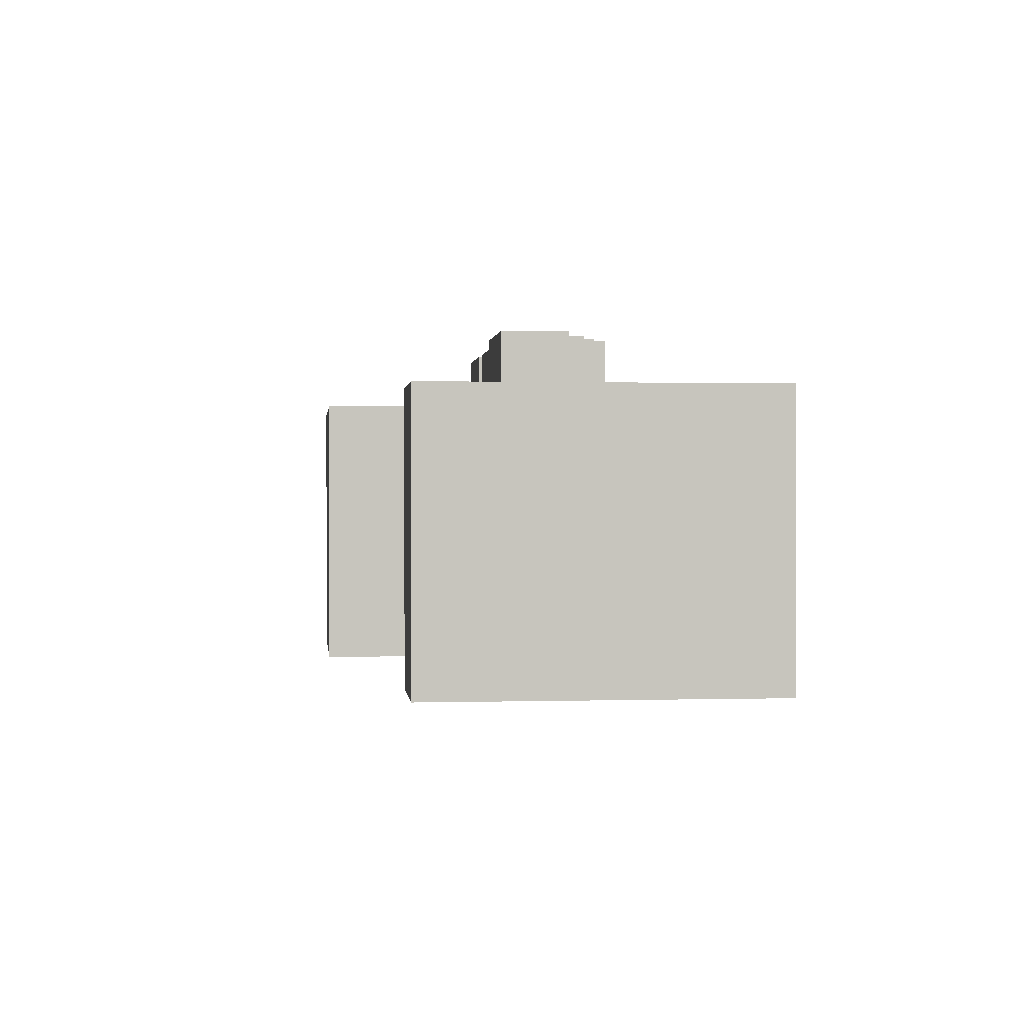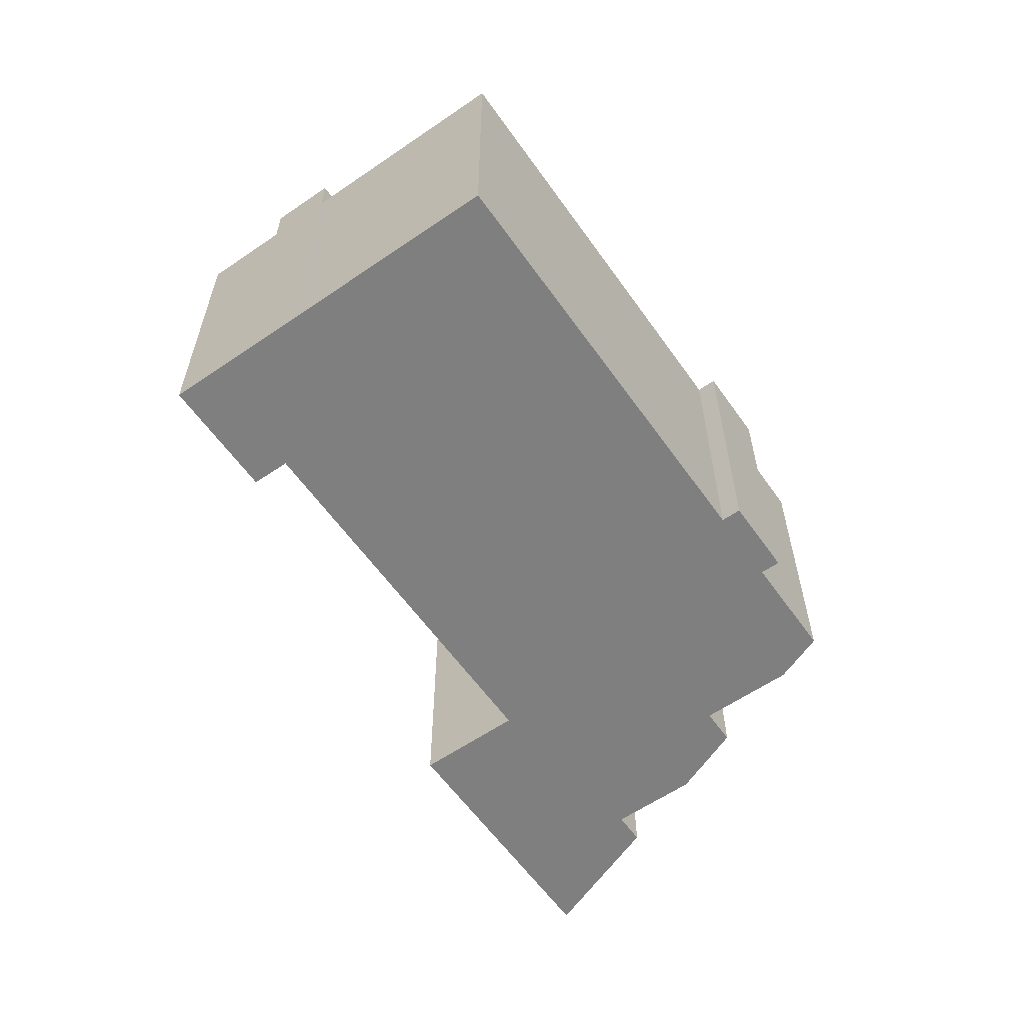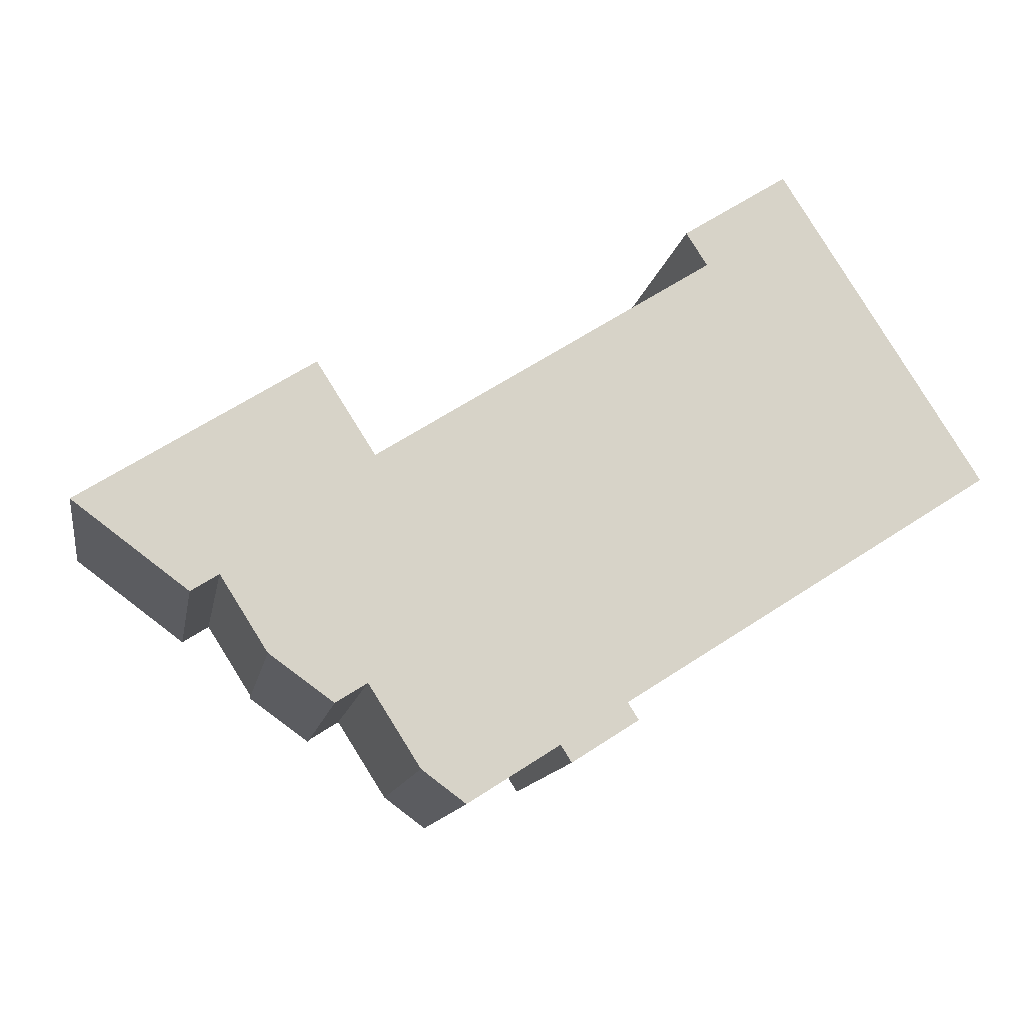
<metadata>
{"format":"obj","ext":"obj","renderer":"f3d","projection":"perspective","resolution":1024,"background":"white","views":[{"elev":0.6,"azim":51.4,"up":"+Y"},{"elev":-59.7,"azim":92.6,"up":"+Y"},{"elev":-12.8,"azim":-9.9,"up":"+Z"}]}
</metadata>
<code>
v 7.319 8.184 13.57
v 8.67 8.183 11.37
v 8.055 8.182 10.3
v 8.055 8.182 10.3
v 8.67 8.183 11.37
v 8.977 8.183 10.88
v 7.319 8.184 13.57
v 10.85 8.184 12.76
v 8.67 8.183 11.37
v 5.17 8.175 8.457
v 7.319 8.184 13.57
v 8.055 8.182 10.3
v 7.623 8.175 4.609
v 8.747 8.177 5.326
v 9.408 8.177 4.29
v 5.17 8.175 8.457
v 7.623 8.175 4.609
v 11.62 8.17 -5.524
v 7.623 8.175 4.609
v 9.408 8.177 4.29
v 11.62 8.17 -5.524
v 1.722 8.17 9.999
v 7.319 8.184 13.57
v 5.17 8.175 8.457
v 1.722 8.17 9.999
v 5.17 8.175 8.457
v 11.62 8.17 -5.524
v 11.62 8.17 -5.524
v 16.83 8.184 11.38
v 22.99 8.184 1.723
v 7.319 8.184 13.57
v 11.93 8.184 19.06
v 14.48 8.184 15.07
v 6.163 8.184 15.38
v 11.93 8.184 19.06
v 7.319 8.184 13.57
v 15.73 8.184 11.63
v 16.4 8.184 12.06
v 16.83 8.184 11.38
v 7.319 8.184 13.57
v 14.48 8.184 15.07
v 11.13 8.184 12.93
v -1.243 8.109 -13.72
v 2.433 8.127 -11.38
v 3.031 8.127 -12.32
v -0.645 8.109 -14.66
v -15.65 8.07 -9.552
v -11.53 8.081 -10.68
v -13.02 8.074 -11.44
v -13.26 8.073 -11.78
v -13.02 8.074 -11.44
v -11.53 8.081 -10.68
v -8.69 8.081 -15.14
v -1.243 8.109 -13.72
v -6.273 8.085 -16.93
v -11.53 8.081 -10.68
v 2.433 8.127 -11.38
v -1.243 8.109 -13.72
v -15.65 8.07 -9.552
v -11.33 8.108 1.676
v -11.53 8.081 -10.68
v -16.81 8.066 -9.235
v -11.33 8.108 1.676
v -16.56 8.068 -8.895
v -16.56 8.068 -8.895
v -11.33 8.108 1.676
v -15.65 8.07 -9.552
v -27.31 8.048 -1.37
v -19.43 8.066 -5.124
v -20.95 8.059 -6.094
v -19.43 8.066 -5.124
v -11.33 8.108 1.676
v -16.81 8.066 -9.235
v -7.808 8.102 -6.959
v -4.471 8.117 -4.832
v 2.433 8.127 -11.38
v -11.53 8.081 -10.68
v -9.595 8.102 -4.156
v -7.808 8.102 -6.959
v -11.53 8.081 -10.68
v -7.808 8.102 -6.959
v 2.433 8.127 -11.38
v -11.33 8.108 1.676
v -6.957 8.114 -2.474
v -9.595 8.102 -4.156
v -11.53 8.081 -10.68
v -11.33 8.108 1.676
v -9.595 8.102 -4.156
v -11.53 8.081 -10.68
v -1.243 8.109 -13.72
v -8.69 8.081 -15.14
v -27.31 8.048 -1.37
v -14.57 8.108 6.75
v -19.43 8.066 -5.124
v -19.43 8.066 -5.124
v -14.57 8.108 6.75
v -11.33 8.108 1.676
v -11.33 8.108 1.676
v 1.722 8.17 9.999
v -2.058 8.144 3.765
v -2.058 8.144 3.765
v 1.722 8.17 9.999
v -0.473 8.151 4.759
v -0.473 8.151 4.759
v 1.722 8.17 9.999
v 3.311 8.169 7.171
v 1.722 8.17 9.999
v 6.482 8.169 2.197
v 3.311 8.169 7.171
v -2.058 8.144 3.765
v -0.473 8.151 4.759
v -0.729 8.144 1.679
v -11.33 8.108 1.676
v -7.515 8.118 0.2864
v -6.957 8.114 -2.474
v -11.33 8.108 1.676
v -2.058 8.144 3.765
v -7.515 8.118 0.2864
v -2.349 8.136 0.6474
v -0.729 8.144 1.679
v 1.957 8.151 0.9484
v -7.515 8.118 0.2864
v -6.102 8.118 -1.929
v -6.957 8.114 -2.474
v -0.479 8.136 -2.287
v 3.855 8.157 0.5224
v 11.62 8.17 -5.524
v 3.855 8.157 0.5224
v 6.482 8.169 2.197
v 11.62 8.17 -5.524
v 1.722 8.17 9.999
v 11.62 8.17 -5.524
v 6.482 8.169 2.197
v 1.957 8.151 0.9484
v 3.114 8.157 1.686
v 3.855 8.157 0.5224
v -2.349 8.136 0.6474
v 1.957 8.151 0.9484
v -0.479 8.136 -2.287
v -4.471 8.117 -4.832
v -0.479 8.136 -2.287
v 2.433 8.127 -11.38
v -0.479 8.136 -2.287
v 1.957 8.151 0.9484
v 3.855 8.157 0.5224
v -0.479 8.136 -2.287
v 11.62 8.17 -5.524
v 2.433 8.127 -11.38
v -0.729 8.144 1.679
v -0.473 8.151 4.759
v 1.957 8.151 0.9484
v 14.7 8.183 9.504
v 15.73 8.184 11.63
v 16.83 8.184 11.38
v 13.07 8.181 8.464
v 14.7 8.183 9.504
v 13.5 8.181 7.797
v 11.62 8.17 -5.524
v 13.5 8.181 7.797
v 14.7 8.183 9.504
v 14.03 8.183 10.55
v 15.73 8.184 11.63
v 14.7 8.183 9.504
v 11.62 8.17 -5.524
v 14.7 8.183 9.504
v 16.83 8.184 11.38
v 12.1 8.18 6.908
v 13.5 8.181 7.797
v 12.59 8.179 6.143
v 11.62 8.17 -5.524
v 12.59 8.179 6.143
v 13.5 8.181 7.797
v 9.487 8.177 4.166
v 12.59 8.179 6.143
v 11.62 8.17 -5.524
v 9.408 8.177 4.29
v 9.487 8.177 4.166
v 11.62 8.17 -5.524
v 7.319 8.184 13.57
v 11.13 8.184 12.93
v 10.85 8.184 12.76
v -16.56 9.029 -8.895
v -13.02 9.029 -11.44
v -13.26 9.029 -11.78
v -16.81 9.029 -9.235
v 8.747 10.85 5.326
v 12.1 10.85 6.908
v 12.59 10.85 6.143
v 9.487 10.85 4.166
v 5.17 10.85 8.457
v 8.747 10.85 5.326
v 7.623 10.85 4.609
v 5.17 10.85 8.457
v 8.977 10.85 10.88
v 8.747 10.85 5.326
v 8.747 10.85 5.326
v 8.977 10.85 10.88
v 12.1 10.85 6.908
v 8.67 10.85 11.37
v 14.03 10.85 10.55
v 8.977 10.85 10.88
v 8.67 10.85 11.37
v 14.48 10.85 15.07
v 14.03 10.85 10.55
v 14.03 10.85 10.55
v 14.48 10.85 15.07
v 16.4 10.85 12.06
v 13.07 10.85 8.464
v 14.03 10.85 10.55
v 14.7 10.85 9.504
v 8.977 10.85 10.88
v 14.03 10.85 10.55
v 13.07 10.85 8.464
v 8.977 10.85 10.88
v 13.07 10.85 8.464
v 12.1 10.85 6.908
v 12.1 10.85 6.908
v 13.07 10.85 8.464
v 13.5 10.85 7.797
v -7.515 10.85 0.2864
v -2.058 10.85 3.765
v -2.349 10.85 0.6474
v -6.102 10.85 -1.929
v -2.349 10.85 0.6474
v -0.479 10.85 -2.287
v -7.515 10.85 0.2864
v -2.349 10.85 0.6474
v -6.102 10.85 -1.929
v -2.349 10.85 0.6474
v -2.058 10.85 3.765
v -0.729 10.85 1.679
v -9.595 10.85 -4.156
v -6.102 10.85 -1.929
v -7.808 10.85 -6.959
v -7.808 10.85 -6.959
v -6.102 10.85 -1.929
v -0.479 10.85 -2.287
v -0.473 10.85 4.759
v 3.114 10.85 1.686
v 1.957 10.85 0.9484
v -0.473 10.85 4.759
v 3.311 10.85 7.171
v 3.114 10.85 1.686
v 3.114 10.85 1.686
v 6.482 10.85 2.197
v 3.855 10.85 0.5224
v 3.114 10.85 1.686
v 3.311 10.85 7.171
v 6.482 10.85 2.197
v 6.163 -8.625 15.38
v 11.93 -8.625 19.06
v 11.93 8.184 19.06
v 6.163 8.184 15.38
v 11.93 -8.625 19.06
v 14.48 -8.625 15.07
v 14.48 8.184 15.07
v 11.93 8.184 19.06
v 15.44 -8.625 13.56
v 16.4 -8.625 12.06
v 16.4 8.184 12.06
v 14.48 8.184 15.07
v 14.48 -8.625 15.07
v 15.44 -8.625 13.56
v 14.48 8.184 15.07
v 15.44 -8.625 13.56
v 16.4 8.184 12.06
v 16.4 -8.625 12.06
v 16.83 -8.625 11.38
v 16.83 8.184 11.38
v 16.4 8.184 12.06
v 16.83 -8.625 11.38
v 22.99 -8.625 1.723
v 22.99 8.184 1.723
v 16.83 8.184 11.38
v 14.48 8.184 15.07
v 16.4 8.184 12.06
v 16.4 10.85 12.06
v 14.48 10.85 15.07
v 11.62 8.17 -5.524
v 22.99 8.184 1.723
v 22.99 -8.625 1.723
v 11.62 -8.625 -5.524
v 2.433 8.127 -11.38
v 7.025 -8.625 -8.451
v 2.433 -8.625 -11.38
v 7.025 -8.625 -8.451
v 11.62 8.17 -5.524
v 11.62 -8.625 -5.524
v 2.433 8.127 -11.38
v 11.62 8.17 -5.524
v 7.025 -8.625 -8.451
v 1.722 -8.625 9.999
v 7.319 -8.625 13.57
v 7.319 8.184 13.57
v 1.722 8.17 9.999
v -4.806 -8.625 5.838
v 1.722 -8.625 9.999
v 1.722 8.17 9.999
v -11.33 8.108 1.676
v -11.33 -8.625 1.676
v -4.806 -8.625 5.838
v -11.33 8.108 1.676
v -4.806 -8.625 5.838
v 1.722 8.17 9.999
v 6.163 8.184 15.38
v 6.741 -8.625 14.47
v 6.163 -8.625 15.38
v 6.741 -8.625 14.47
v 7.319 8.184 13.57
v 7.319 -8.625 13.57
v 6.163 8.184 15.38
v 7.319 8.184 13.57
v 6.741 -8.625 14.47
v -19.43 8.066 -5.124
v -16.81 8.066 -9.235
v -16.81 -8.625 -9.235
v -19.43 -8.625 -5.124
v -20.95 8.059 -6.094
v -19.43 8.066 -5.124
v -19.43 -8.625 -5.124
v -20.95 -8.625 -6.094
v -27.31 8.048 -1.37
v -24.13 -8.625 -3.732
v -27.31 -8.625 -1.37
v -24.13 -8.625 -3.732
v -20.95 8.059 -6.094
v -20.95 -8.625 -6.094
v -27.31 8.048 -1.37
v -20.95 8.059 -6.094
v -24.13 -8.625 -3.732
v -27.31 -8.625 -1.37
v -14.57 -8.625 6.75
v -14.57 8.108 6.75
v -27.31 8.048 -1.37
v -12.95 -8.625 4.213
v -11.33 -8.625 1.676
v -11.33 8.108 1.676
v -14.57 8.108 6.75
v -14.57 -8.625 6.75
v -12.95 -8.625 4.213
v -14.57 8.108 6.75
v -12.95 -8.625 4.213
v -11.33 8.108 1.676
v 2.732 -8.625 -11.85
v 3.031 -8.625 -12.32
v 3.031 8.127 -12.32
v 2.433 8.127 -11.38
v 2.433 -8.625 -11.38
v 2.732 -8.625 -11.85
v 2.433 8.127 -11.38
v 2.732 -8.625 -11.85
v 3.031 8.127 -12.32
v -0.645 8.109 -14.66
v 1.193 -8.625 -13.49
v -0.645 -8.625 -14.66
v 1.193 -8.625 -13.49
v 3.031 8.127 -12.32
v 3.031 -8.625 -12.32
v -0.645 8.109 -14.66
v 3.031 8.127 -12.32
v 1.193 -8.625 -13.49
v -1.243 8.109 -13.72
v -0.944 -8.625 -14.19
v -1.243 -8.625 -13.72
v -0.944 -8.625 -14.19
v -0.645 8.109 -14.66
v -0.645 -8.625 -14.66
v -1.243 8.109 -13.72
v -0.645 8.109 -14.66
v -0.944 -8.625 -14.19
v -6.273 8.085 -16.93
v -3.758 -8.625 -15.33
v -6.273 -8.625 -16.93
v -3.758 -8.625 -15.33
v -1.243 8.109 -13.72
v -1.243 -8.625 -13.72
v -6.273 8.085 -16.93
v -1.243 8.109 -13.72
v -3.758 -8.625 -15.33
v -8.69 8.081 -15.14
v -6.273 8.085 -16.93
v -6.273 -8.625 -16.93
v -8.69 -8.625 -15.14
v -11.53 8.081 -10.68
v -8.69 8.081 -15.14
v -8.69 -8.625 -15.14
v -11.53 -8.625 -10.68
v -13.26 8.073 -11.78
v -12.4 -8.625 -11.23
v -13.26 -8.625 -11.78
v -12.4 -8.625 -11.23
v -11.53 8.081 -10.68
v -11.53 -8.625 -10.68
v -13.26 8.073 -11.78
v -11.53 8.081 -10.68
v -12.4 -8.625 -11.23
v -16.81 8.066 -9.235
v -13.26 8.073 -11.78
v -13.26 -8.625 -11.78
v -16.81 -8.625 -9.235
v -16.81 9.029 -9.235
v -13.26 9.029 -11.78
v -13.26 8.073 -11.78
v -16.81 8.066 -9.235
v -15.65 8.07 -9.552
v -13.02 8.074 -11.44
v -13.02 9.029 -11.44
v -16.56 9.029 -8.895
v -16.56 8.068 -8.895
v -15.65 8.07 -9.552
v -16.56 9.029 -8.895
v -15.65 8.07 -9.552
v -13.02 9.029 -11.44
v -13.26 9.029 -11.78
v -13.02 9.029 -11.44
v -13.02 8.074 -11.44
v -13.26 8.073 -11.78
v -16.81 8.066 -9.235
v -16.56 8.068 -8.895
v -16.56 9.029 -8.895
v -16.81 9.029 -9.235
v 8.747 10.85 5.326
v 9.408 8.177 4.29
v 8.747 8.177 5.326
v 9.408 8.177 4.29
v 9.487 10.85 4.166
v 9.487 8.177 4.166
v 8.747 10.85 5.326
v 9.487 10.85 4.166
v 9.408 8.177 4.29
v 7.623 10.85 4.609
v 8.747 10.85 5.326
v 8.747 8.177 5.326
v 7.623 8.175 4.609
v 5.17 10.85 8.457
v 7.623 10.85 4.609
v 7.623 8.175 4.609
v 5.17 8.175 8.457
v 8.055 8.182 10.3
v 8.977 8.183 10.88
v 8.977 10.85 10.88
v 5.17 10.85 8.457
v 5.17 8.175 8.457
v 8.055 8.182 10.3
v 5.17 10.85 8.457
v 8.055 8.182 10.3
v 8.977 10.85 10.88
v 8.67 10.85 11.37
v 8.977 10.85 10.88
v 8.977 8.183 10.88
v 8.67 8.183 11.37
v 11.13 8.184 12.93
v 14.48 8.184 15.07
v 14.48 10.85 15.07
v 8.67 10.85 11.37
v 11.13 8.184 12.93
v 14.48 10.85 15.07
v 8.67 10.85 11.37
v 8.67 8.183 11.37
v 10.85 8.184 12.76
v 8.67 10.85 11.37
v 10.85 8.184 12.76
v 11.13 8.184 12.93
v 14.03 10.85 10.55
v 15.73 8.184 11.63
v 14.03 8.183 10.55
v 15.73 8.184 11.63
v 16.4 10.85 12.06
v 16.4 8.184 12.06
v 14.03 10.85 10.55
v 16.4 10.85 12.06
v 15.73 8.184 11.63
v 14.03 8.183 10.55
v 14.7 8.183 9.504
v 14.7 10.85 9.504
v 14.03 10.85 10.55
v 13.07 10.85 8.464
v 14.7 10.85 9.504
v 14.7 8.183 9.504
v 13.07 8.181 8.464
v 13.07 8.181 8.464
v 13.5 8.181 7.797
v 13.5 10.85 7.797
v 13.07 10.85 8.464
v 12.1 10.85 6.908
v 13.5 10.85 7.797
v 13.5 8.181 7.797
v 12.1 8.18 6.908
v 12.1 8.18 6.908
v 12.59 8.179 6.143
v 12.59 10.85 6.143
v 12.1 10.85 6.908
v 9.487 10.85 4.166
v 12.59 10.85 6.143
v 12.59 8.179 6.143
v 9.487 8.177 4.166
v -7.515 8.118 0.2864
v -2.058 8.144 3.765
v -2.058 10.85 3.765
v -7.515 10.85 0.2864
v -2.058 8.144 3.765
v -0.729 8.144 1.679
v -0.729 10.85 1.679
v -2.058 10.85 3.765
v -2.349 10.85 0.6474
v -0.729 10.85 1.679
v -0.729 8.144 1.679
v -2.349 8.136 0.6474
v -2.349 8.136 0.6474
v -0.479 8.136 -2.287
v -0.479 10.85 -2.287
v -2.349 10.85 0.6474
v -7.808 10.85 -6.959
v -4.471 8.117 -4.832
v -7.808 8.102 -6.959
v -4.471 8.117 -4.832
v -0.479 10.85 -2.287
v -0.479 8.136 -2.287
v -7.808 10.85 -6.959
v -0.479 10.85 -2.287
v -4.471 8.117 -4.832
v -9.595 10.85 -4.156
v -7.808 10.85 -6.959
v -7.808 8.102 -6.959
v -9.595 8.102 -4.156
v -6.957 8.114 -2.474
v -6.102 8.118 -1.929
v -6.102 10.85 -1.929
v -9.595 10.85 -4.156
v -9.595 8.102 -4.156
v -6.957 8.114 -2.474
v -9.595 10.85 -4.156
v -6.957 8.114 -2.474
v -6.102 10.85 -1.929
v -7.515 10.85 0.2864
v -6.102 10.85 -1.929
v -6.102 8.118 -1.929
v -7.515 8.118 0.2864
v -0.473 8.151 4.759
v 3.311 8.169 7.171
v 3.311 10.85 7.171
v -0.473 10.85 4.759
v 3.311 8.169 7.171
v 6.482 8.169 2.197
v 6.482 10.85 2.197
v 3.311 10.85 7.171
v 3.855 10.85 0.5224
v 6.482 10.85 2.197
v 6.482 8.169 2.197
v 3.855 8.157 0.5224
v 3.114 10.85 1.686
v 3.855 10.85 0.5224
v 3.855 8.157 0.5224
v 3.114 8.157 1.686
v 1.957 10.85 0.9484
v 3.114 10.85 1.686
v 3.114 8.157 1.686
v 1.957 8.151 0.9484
v -0.473 10.85 4.759
v 1.957 10.85 0.9484
v 1.957 8.151 0.9484
v -0.473 8.151 4.759
v -16.81 -8.625 -9.235
v -13.26 -8.625 -11.78
v -12.4 -8.625 -11.23
v -11.53 -8.625 -10.68
v -8.69 -8.625 -15.14
v -6.273 -8.625 -16.93
v -3.758 -8.625 -15.33
v -1.243 -8.625 -13.72
v -0.944 -8.625 -14.19
v -0.645 -8.625 -14.66
v 1.193 -8.625 -13.49
v 3.031 -8.625 -12.32
v 2.732 -8.625 -11.85
v 2.433 -8.625 -11.38
v 7.025 -8.625 -8.451
v 11.62 -8.625 -5.524
v 22.99 -8.625 1.723
v 16.83 -8.625 11.38
v 16.4 -8.625 12.06
v 15.44 -8.625 13.56
v 14.48 -8.625 15.07
v 11.93 -8.625 19.06
v 6.163 -8.625 15.38
v 6.741 -8.625 14.47
v 7.319 -8.625 13.57
v 1.722 -8.625 9.999
v -4.806 -8.625 5.838
v -11.33 -8.625 1.676
v -12.95 -8.625 4.213
v -14.57 -8.625 6.75
v -27.31 -8.625 -1.37
v -24.13 -8.625 -3.732
v -20.95 -8.625 -6.094
v -19.43 -8.625 -5.124
g CDNNDG02_0001480
f 1 2 3
f 4 5 6
f 7 8 9
f 10 11 12
f 13 14 15
f 16 17 18
f 19 20 21
f 22 23 24
f 25 26 27
f 28 29 30
f 31 32 33
f 34 35 36
f 37 38 39
f 40 41 42
f 43 44 45
f 46 43 45
f 47 48 49
f 50 51 52
f 53 54 55
f 56 57 58
f 59 60 61
f 62 63 64
f 65 66 67
f 68 69 70
f 71 72 73
f 74 75 76
f 77 78 79
f 80 81 82
f 83 84 85
f 86 87 88
f 89 90 91
f 92 93 94
f 95 96 97
f 98 99 100
f 101 102 103
f 104 105 106
f 107 108 109
f 110 111 112
f 113 114 115
f 116 117 118
f 119 120 121
f 122 123 124
f 125 126 127
f 128 129 130
f 131 132 133
f 134 135 136
f 137 138 139
f 140 141 142
f 143 144 145
f 146 147 148
f 149 150 151
f 152 153 154
f 155 156 157
f 158 159 160
f 161 162 163
f 164 165 166
f 167 168 169
f 170 171 172
f 173 174 175
f 176 177 178
f 179 180 181
f 185 182 183
f 183 184 185
f 186 187 189
f 189 187 188
f 190 191 192
f 193 194 195
f 196 197 198
f 199 200 201
f 202 203 204
f 205 206 207
f 208 209 210
f 211 212 213
f 214 215 216
f 217 218 219
f 220 221 222
f 223 224 225
f 226 227 228
f 229 230 231
f 232 233 234
f 235 236 237
f 238 239 240
f 241 242 243
f 244 245 246
f 247 248 249
f 250 252 253
f 252 250 251
f 255 256 254
f 254 256 257
f 258 259 260
f 261 262 263
f 264 265 266
f 268 269 267
f 267 269 270
f 271 273 274
f 271 272 273
f 278 275 277
f 276 277 275
f 282 279 281
f 280 281 279
f 283 284 285
f 286 287 288
f 289 290 291
f 295 292 293
f 294 295 293
f 296 297 298
f 299 300 301
f 302 303 304
f 305 306 307
f 308 309 310
f 311 312 313
f 314 316 317
f 314 315 316
f 320 318 319
f 318 320 321
f 322 323 324
f 325 326 327
f 328 329 330
f 332 333 334
f 334 331 332
f 335 336 337
f 338 339 340
f 341 342 343
f 344 345 346
f 347 348 349
f 350 351 352
f 353 354 355
f 356 357 358
f 359 360 361
f 362 363 364
f 365 366 367
f 368 369 370
f 371 372 373
f 374 375 376
f 377 378 379
f 380 382 383
f 380 381 382
f 384 386 387
f 384 385 386
f 388 389 390
f 391 392 393
f 394 395 396
f 397 399 400
f 397 398 399
f 404 401 403
f 402 403 401
f 405 406 407
f 408 409 410
f 411 412 413
f 414 416 417
f 416 414 415
f 420 421 419
f 418 419 421
f 422 423 424
f 425 426 427
f 428 429 430
f 431 433 434
f 431 432 433
f 438 435 436
f 437 438 436
f 439 440 441
f 442 443 444
f 445 446 447
f 451 449 450
f 451 448 449
f 452 453 454
f 455 456 457
f 458 459 460
f 461 462 463
f 464 465 466
f 467 468 469
f 470 471 472
f 473 475 476
f 473 474 475
f 480 477 479
f 478 479 477
f 481 483 484
f 481 482 483
f 488 485 487
f 486 487 485
f 489 491 492
f 489 490 491
f 496 493 495
f 494 495 493
f 500 498 499
f 500 497 498
f 504 501 503
f 502 503 501
f 508 505 507
f 506 507 505
f 512 509 511
f 510 511 509
f 513 514 515
f 516 517 518
f 519 520 521
f 522 524 525
f 522 523 524
f 526 527 528
f 529 530 531
f 532 533 534
f 535 537 538
f 535 536 537
f 542 540 541
f 542 539 540
f 544 545 546
f 543 544 546
f 550 547 549
f 548 549 547
f 552 553 554
f 551 552 554
f 556 557 555
f 555 557 558
f 559 561 562
f 559 560 561
f 594 595 596
f 592 594 596
f 563 564 565
f 563 565 566
f 589 577 588
f 566 567 569
f 567 568 569
f 566 569 570
f 592 593 594
f 566 570 576
f 570 571 573
f 571 572 573
f 591 592 596
f 570 573 576
f 590 591 596
f 573 574 575
f 573 575 576
f 587 588 578
f 590 566 576
f 578 579 580
f 578 580 587
f 563 590 596
f 580 581 587
f 581 582 587
f 582 583 587
f 583 584 587
f 584 585 586
f 577 589 576
f 584 586 587
f 577 578 588
f 563 566 590
f 576 589 590

</code>
